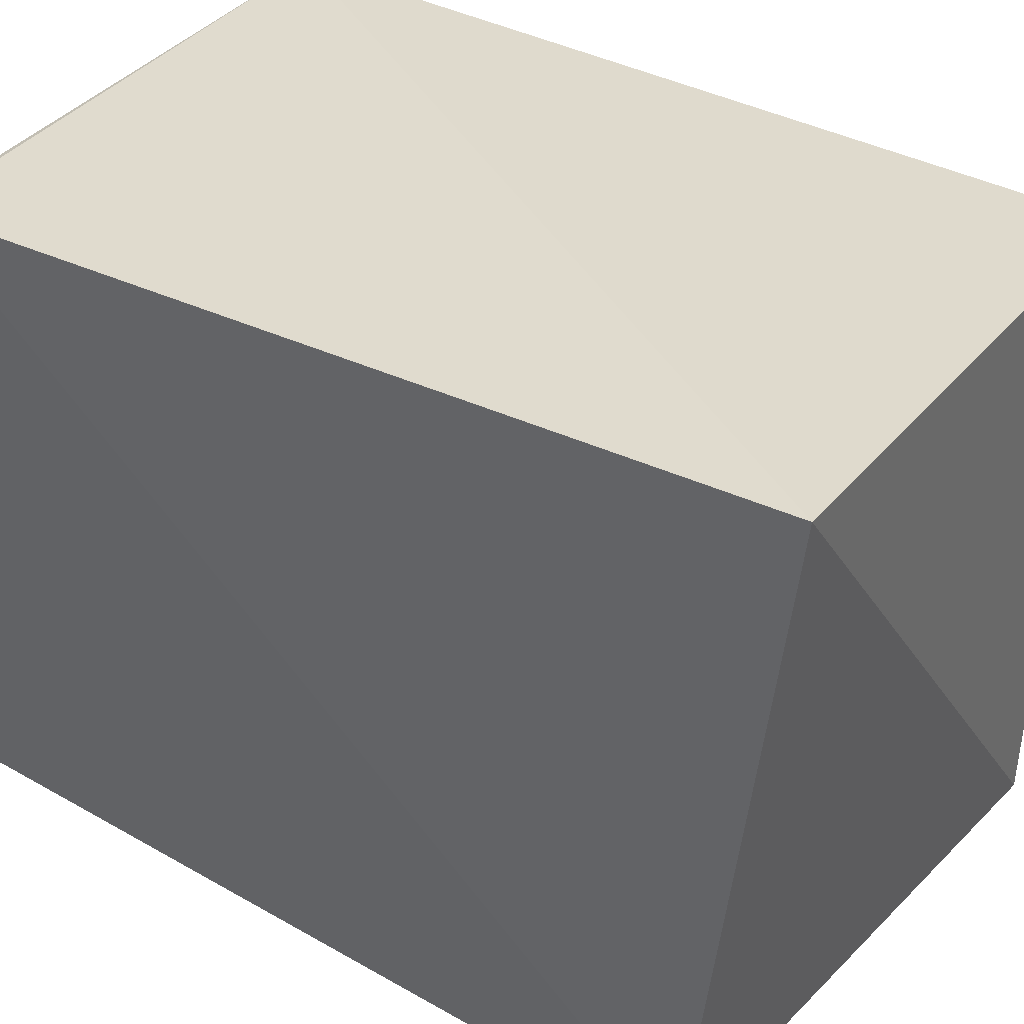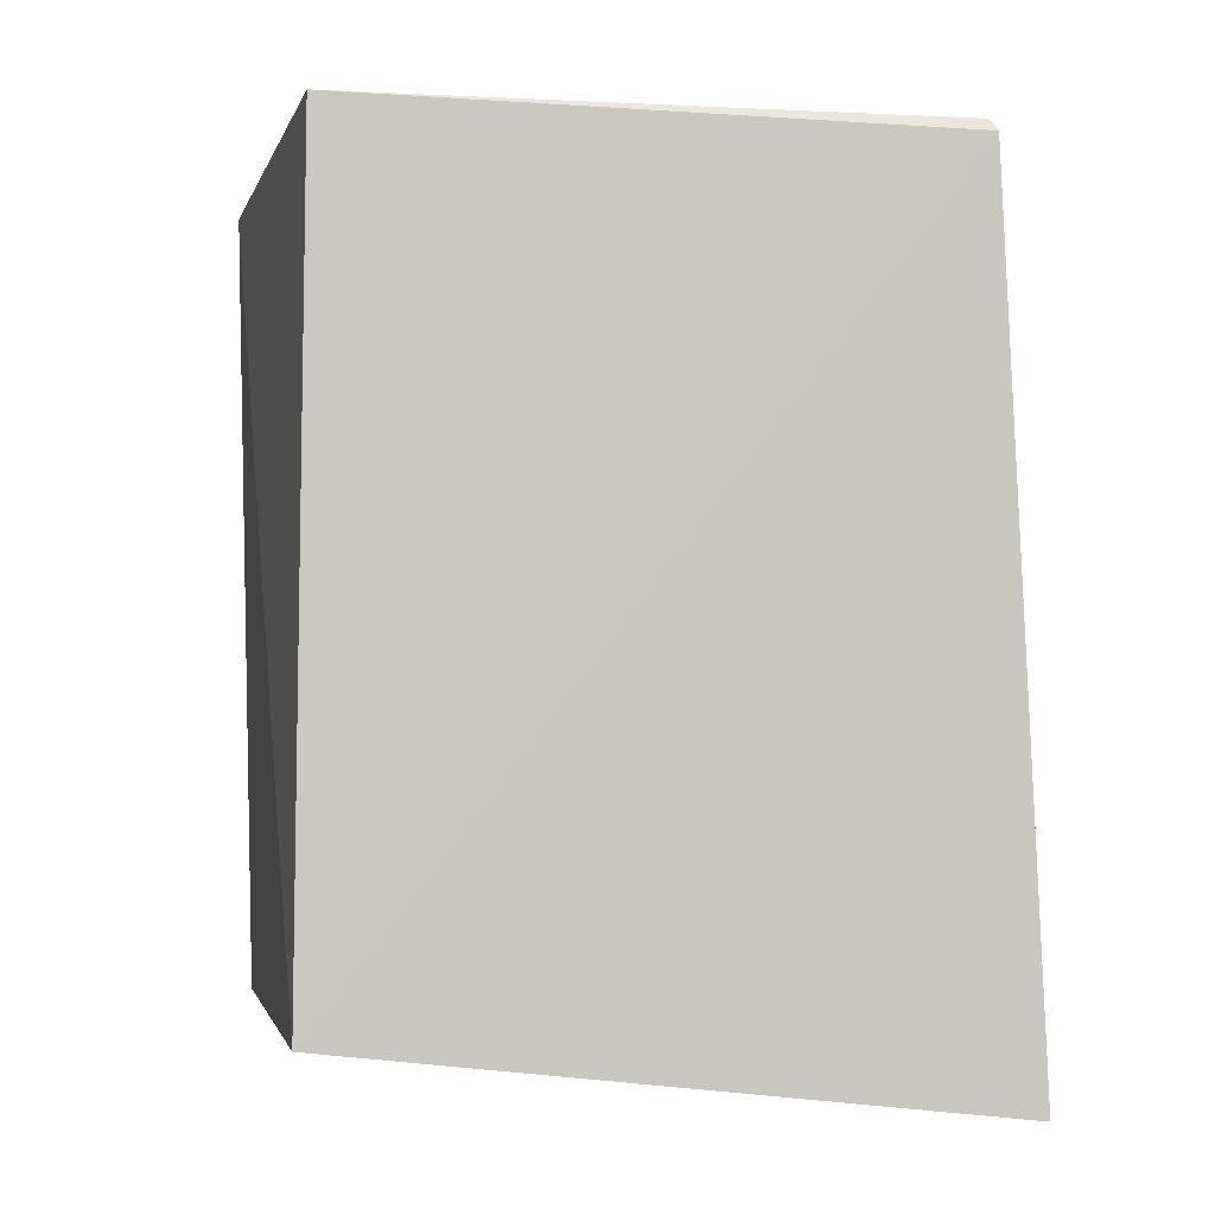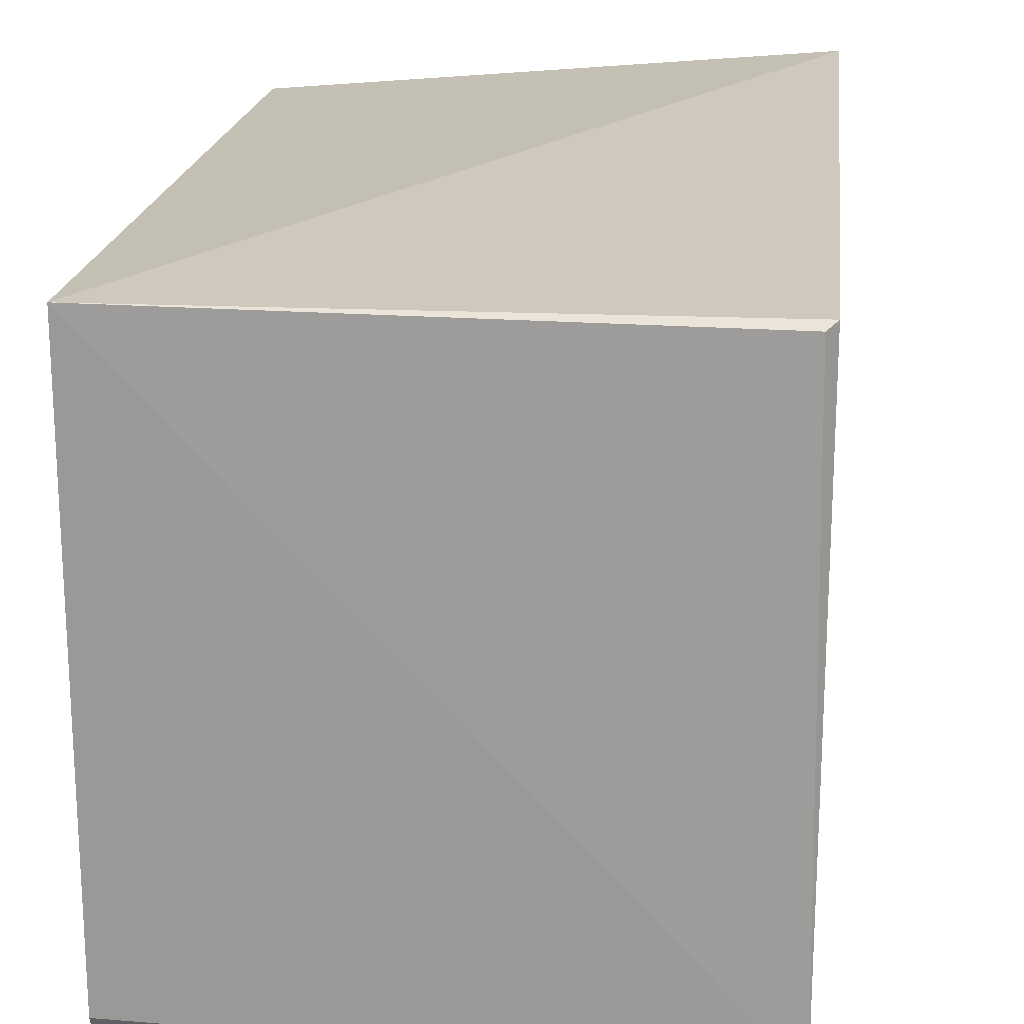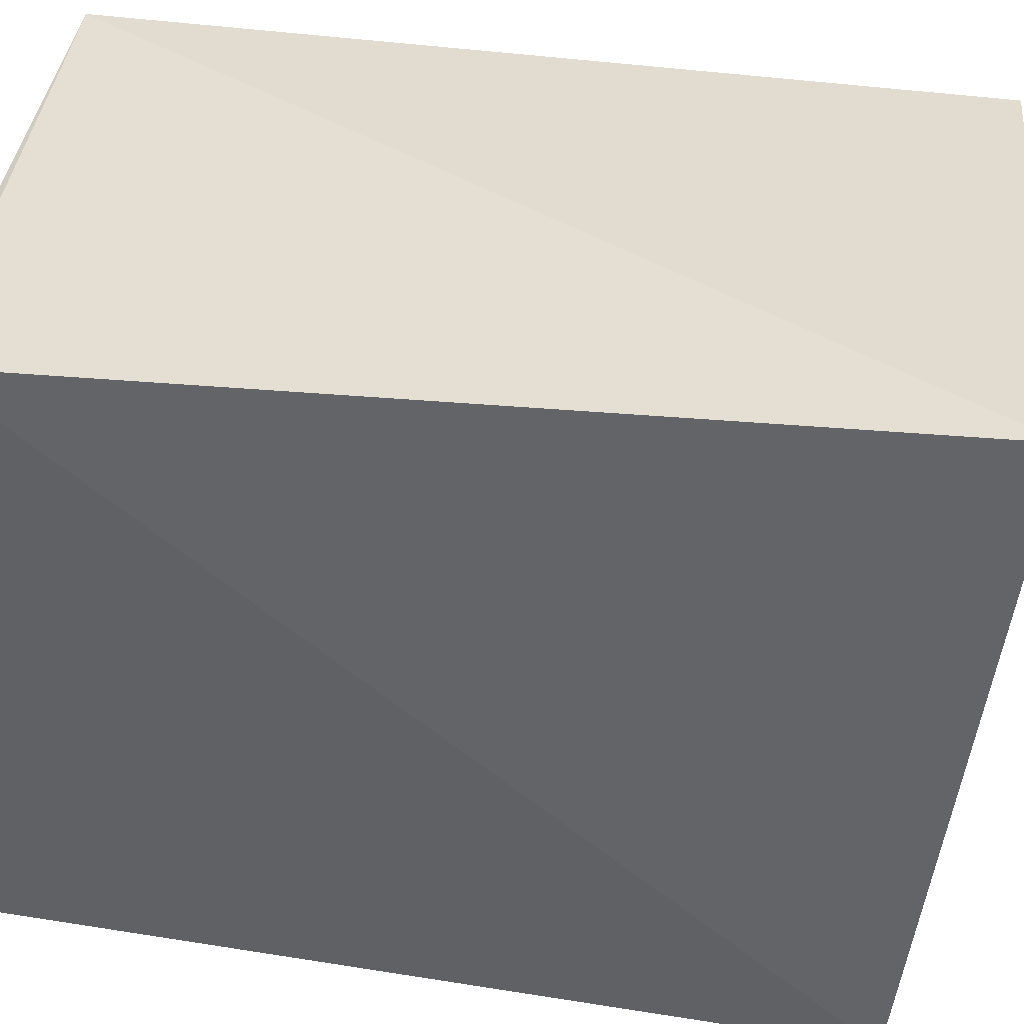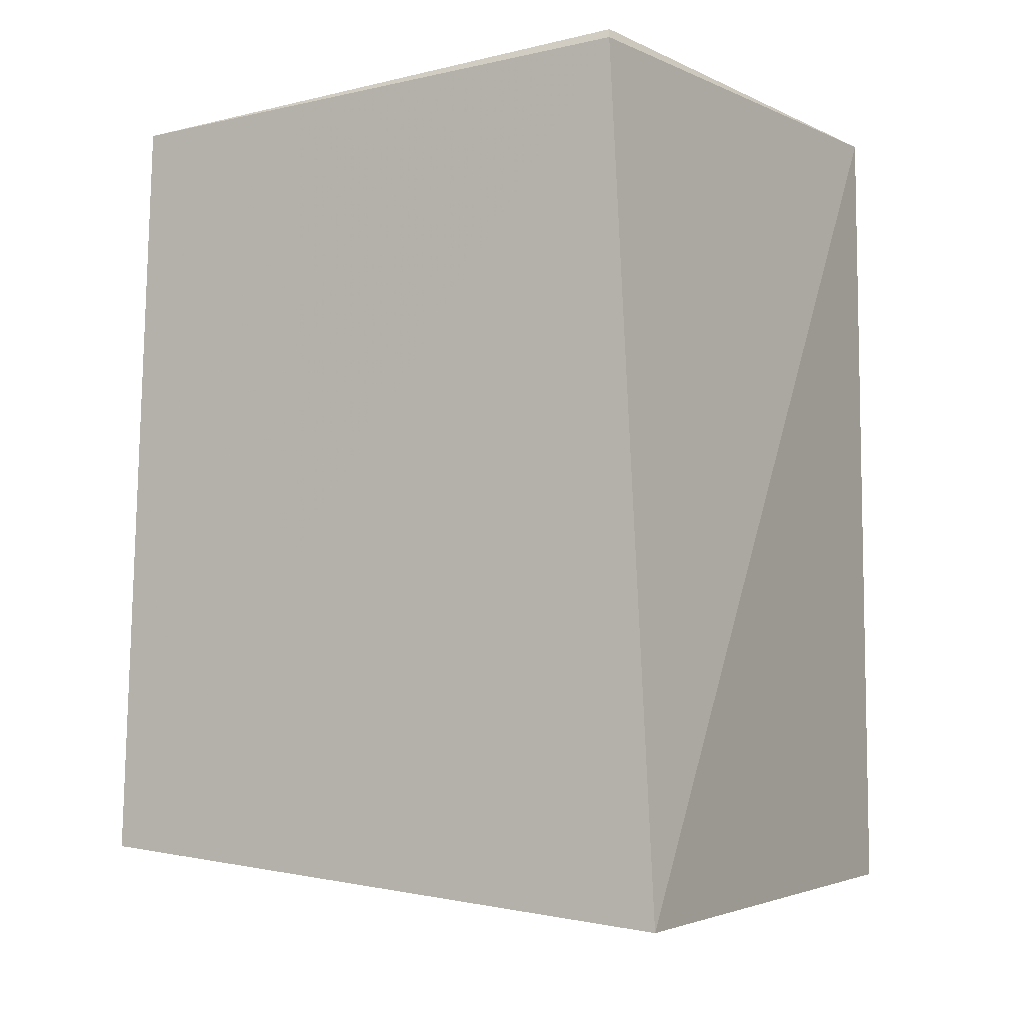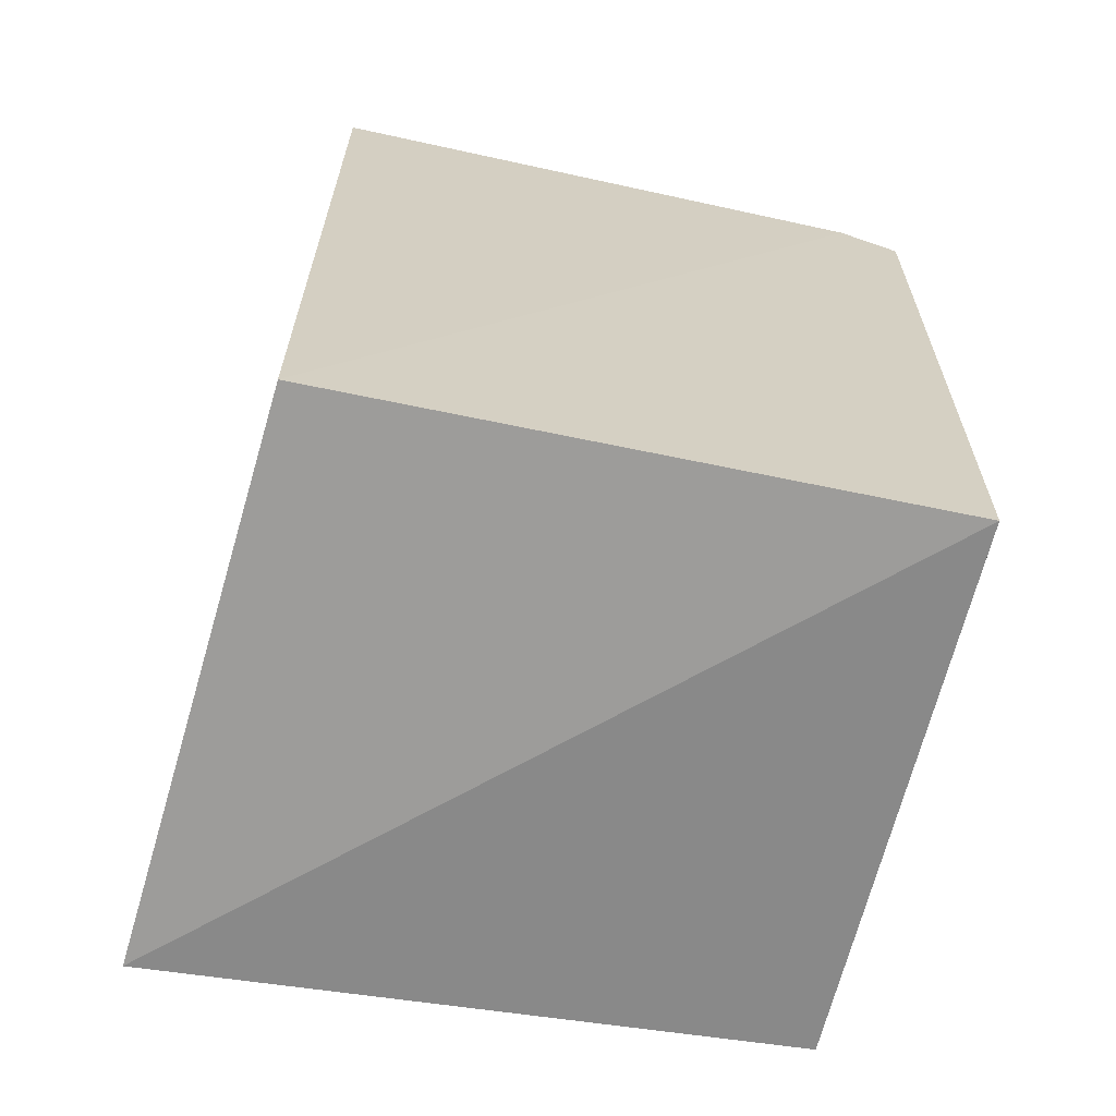
<metadata>
{"format":"obj","ext":"obj","renderer":"f3d","projection":"perspective","resolution":1024,"background":"white","views":[{"elev":35.3,"azim":-54.0,"up":"+Z"},{"elev":-1.7,"azim":-100.4,"up":"+Y"},{"elev":19.3,"azim":-173.8,"up":"+Z"},{"elev":38.0,"azim":-79.7,"up":"+Z"},{"elev":-8.8,"azim":-56.6,"up":"+Y"},{"elev":-65.8,"azim":77.6,"up":"+Y"}]}
</metadata>
<code>
v -0.1696 0.02545 0.04038
v -0.1694 -0.02411 0.04004
v -0.1695 0.02314 0.003169
v -0.2019 0.02368 0.005146
v -0.202 -0.02682 0.04238
v -0.1694 0.02484 0.006737
v -0.202 0.02303 0.03994
v -0.1695 -0.02313 0.004128
v -0.2014 0.02376 0.03962
v -0.2025 -0.02229 0.004581
f 5 2 1
f 6 3 4
f 6 4 1
f 6 1 2
f 7 5 1
f 8 2 5
f 8 6 2
f 8 3 6
f 9 7 1
f 9 1 4
f 9 4 7
f 10 7 4
f 10 5 7
f 10 8 5
f 10 4 3
f 10 3 8

</code>
